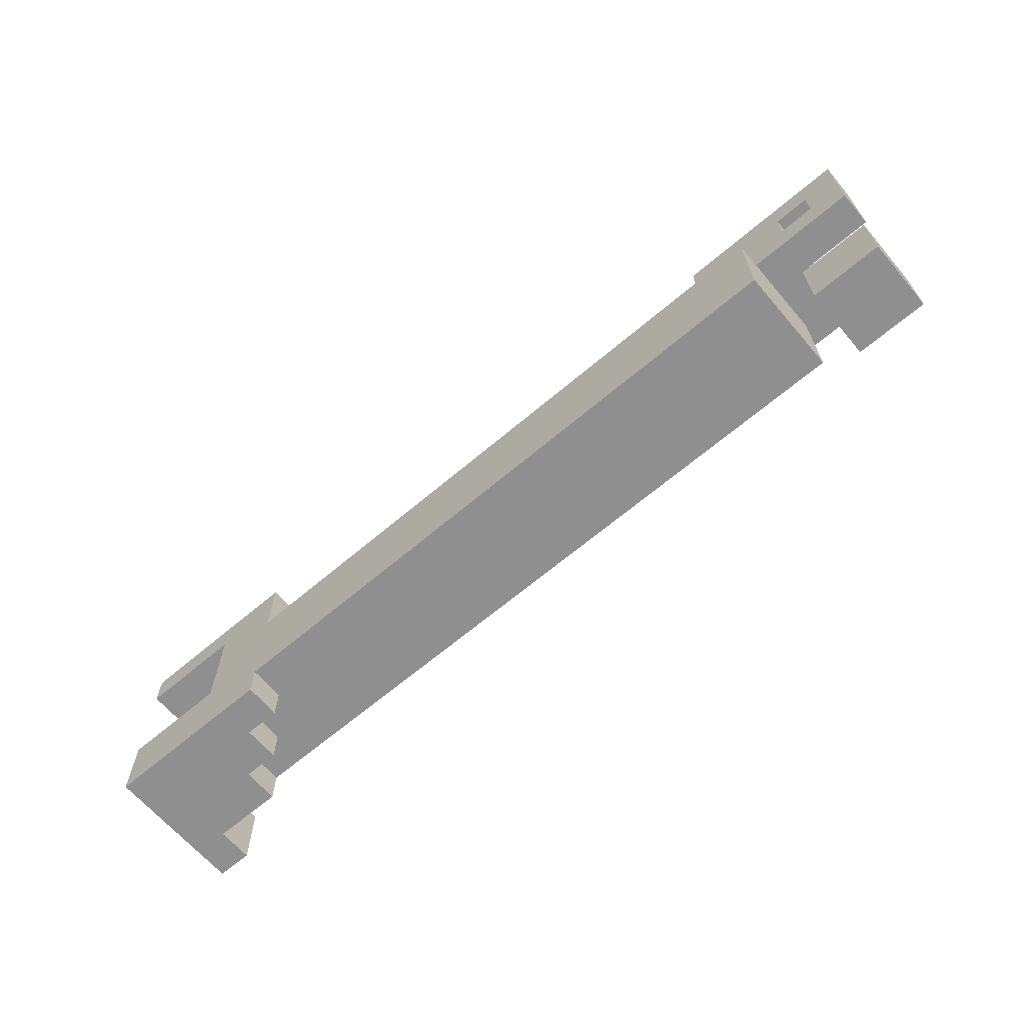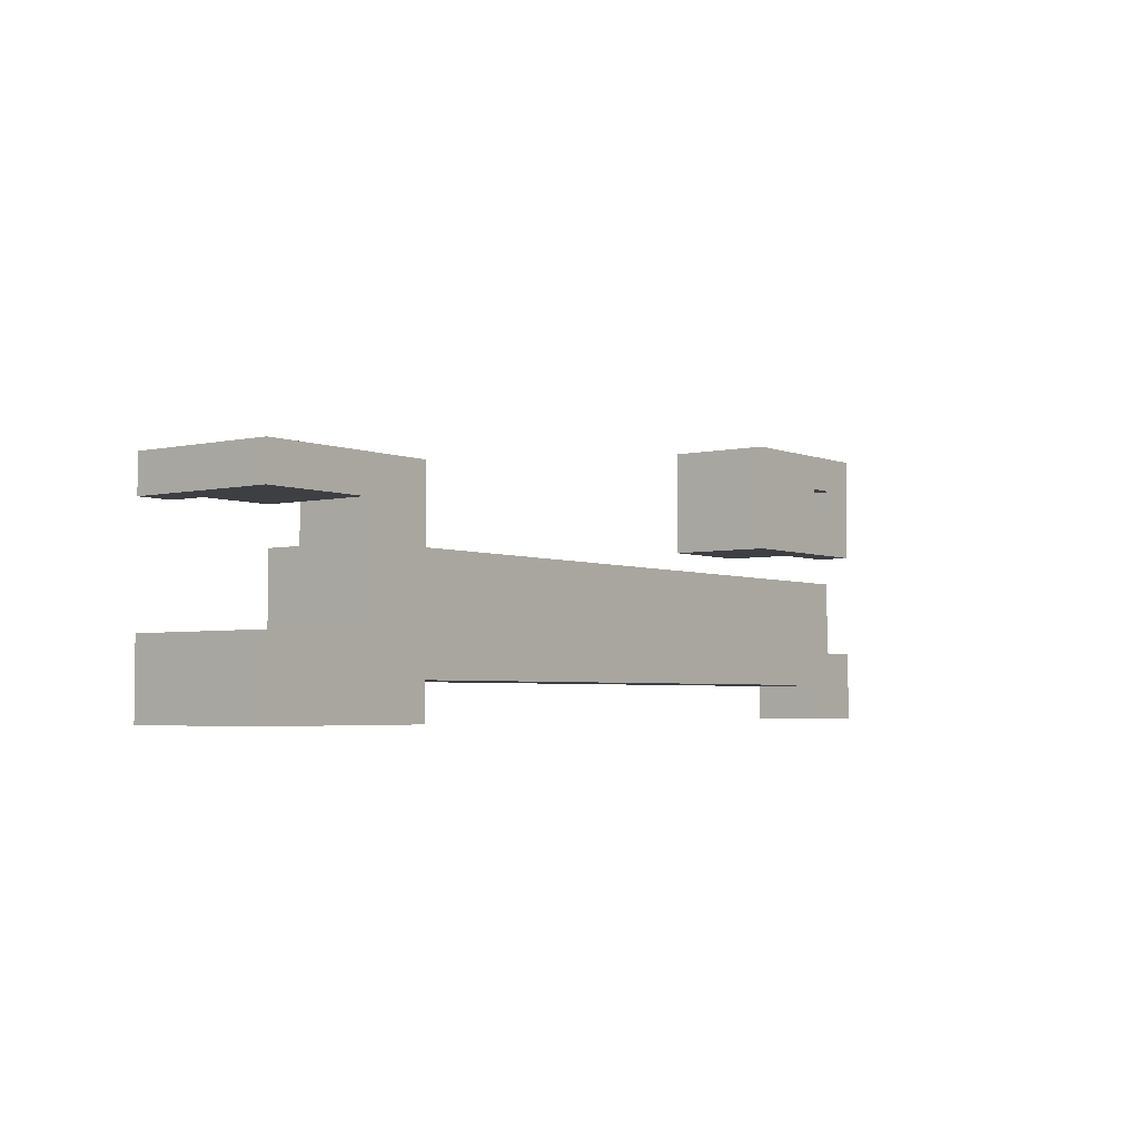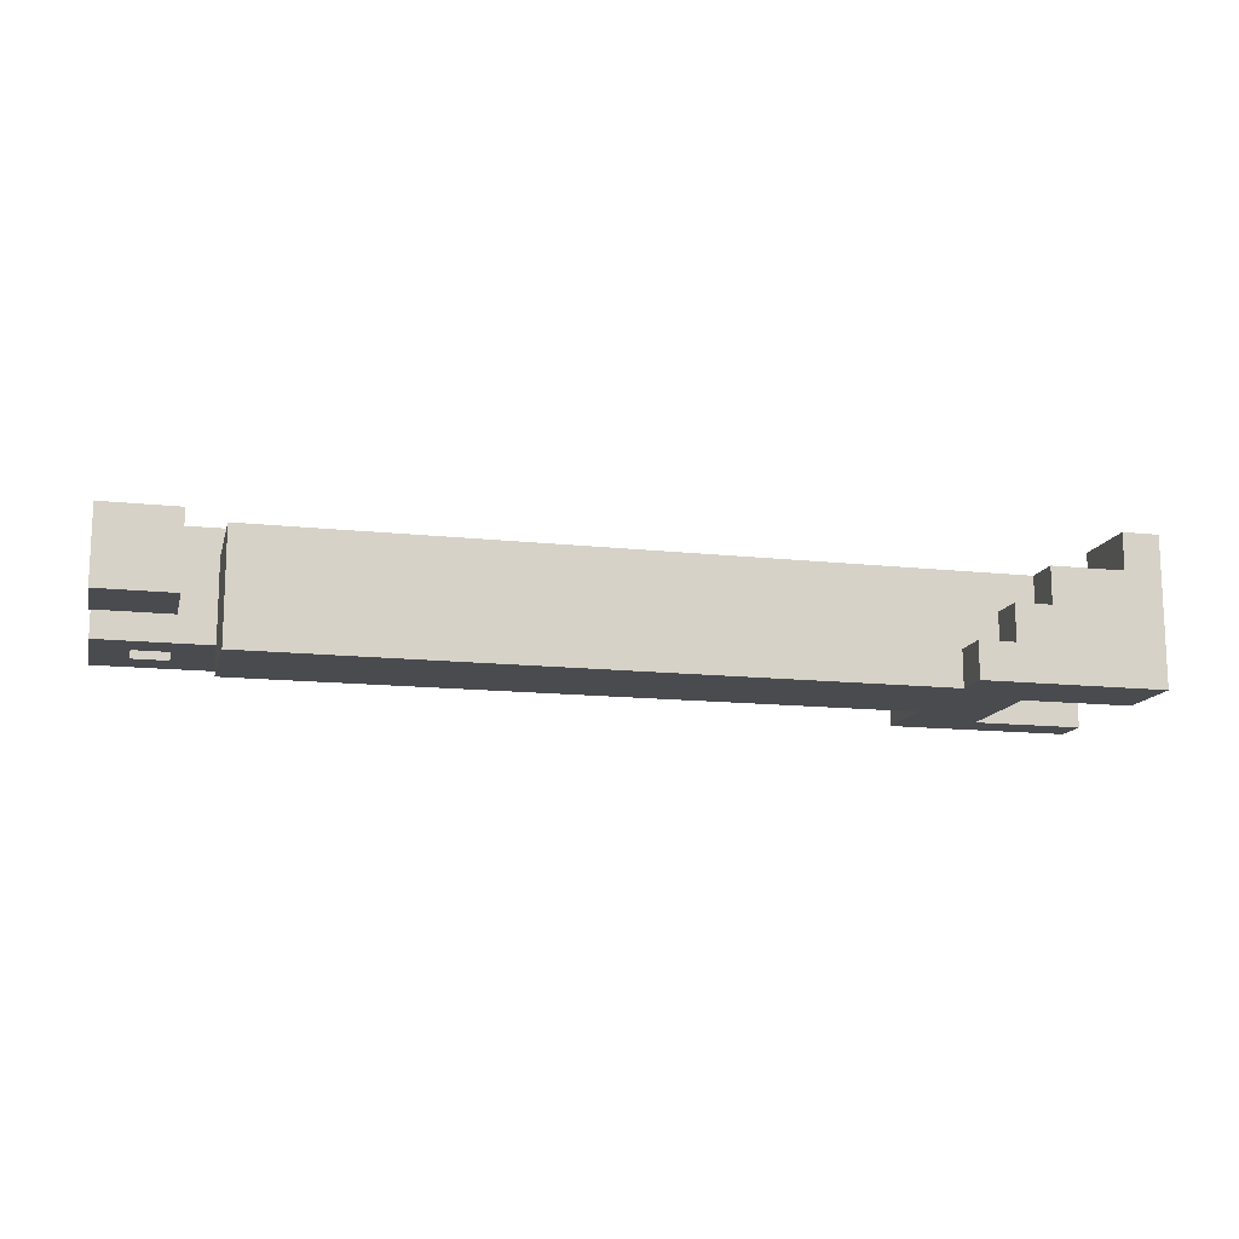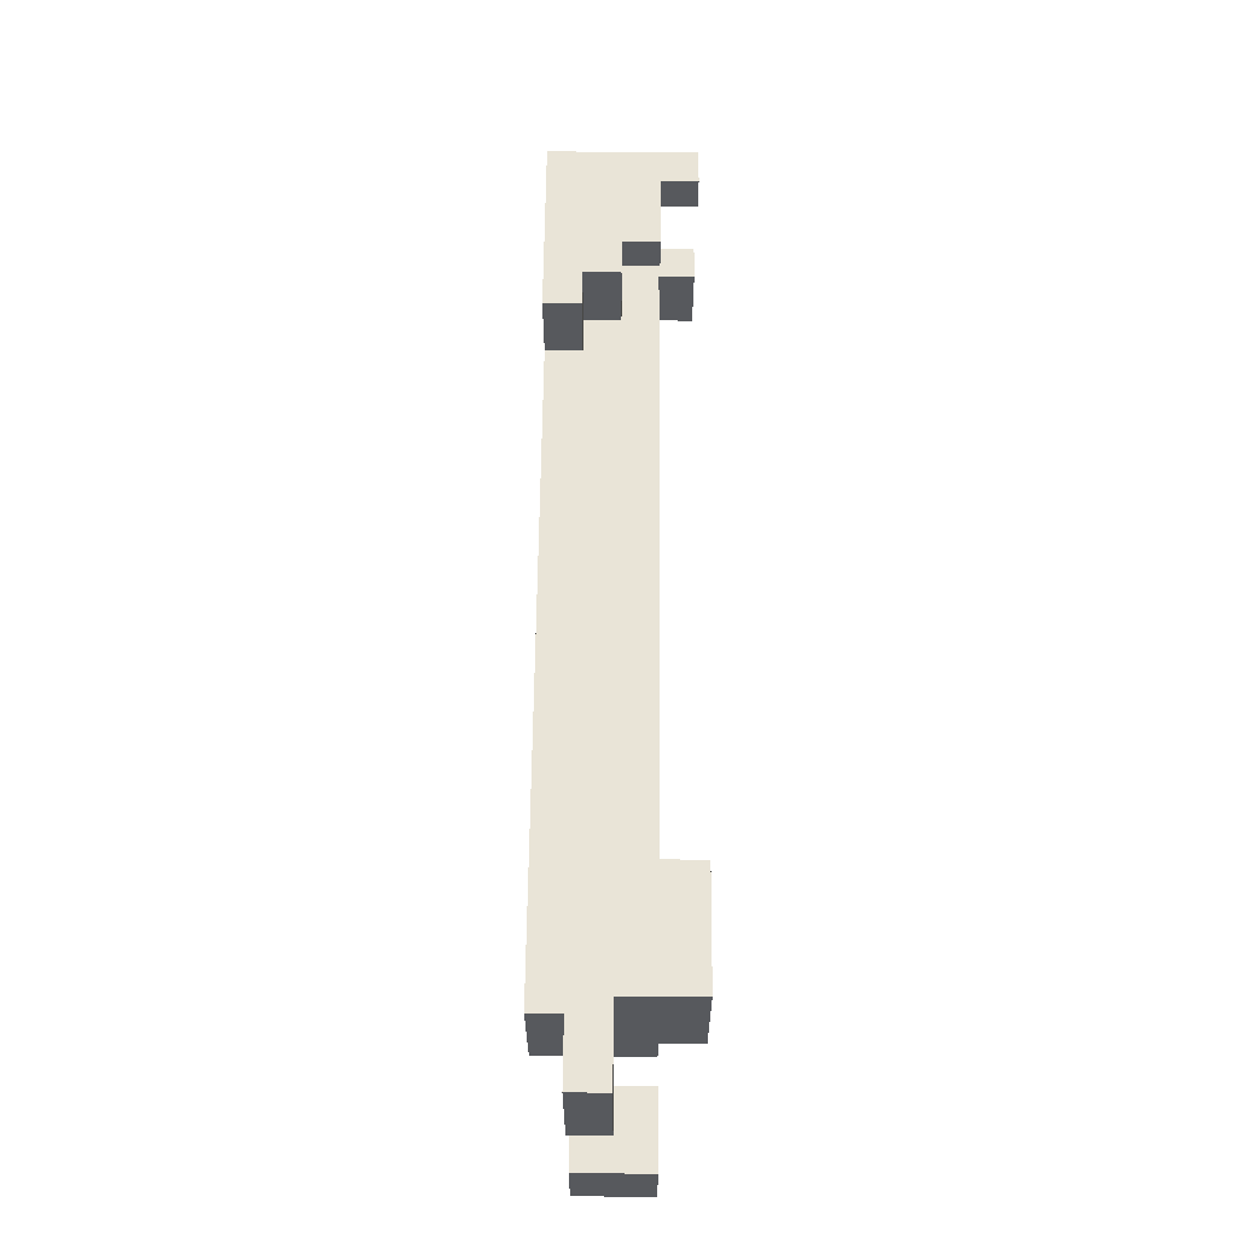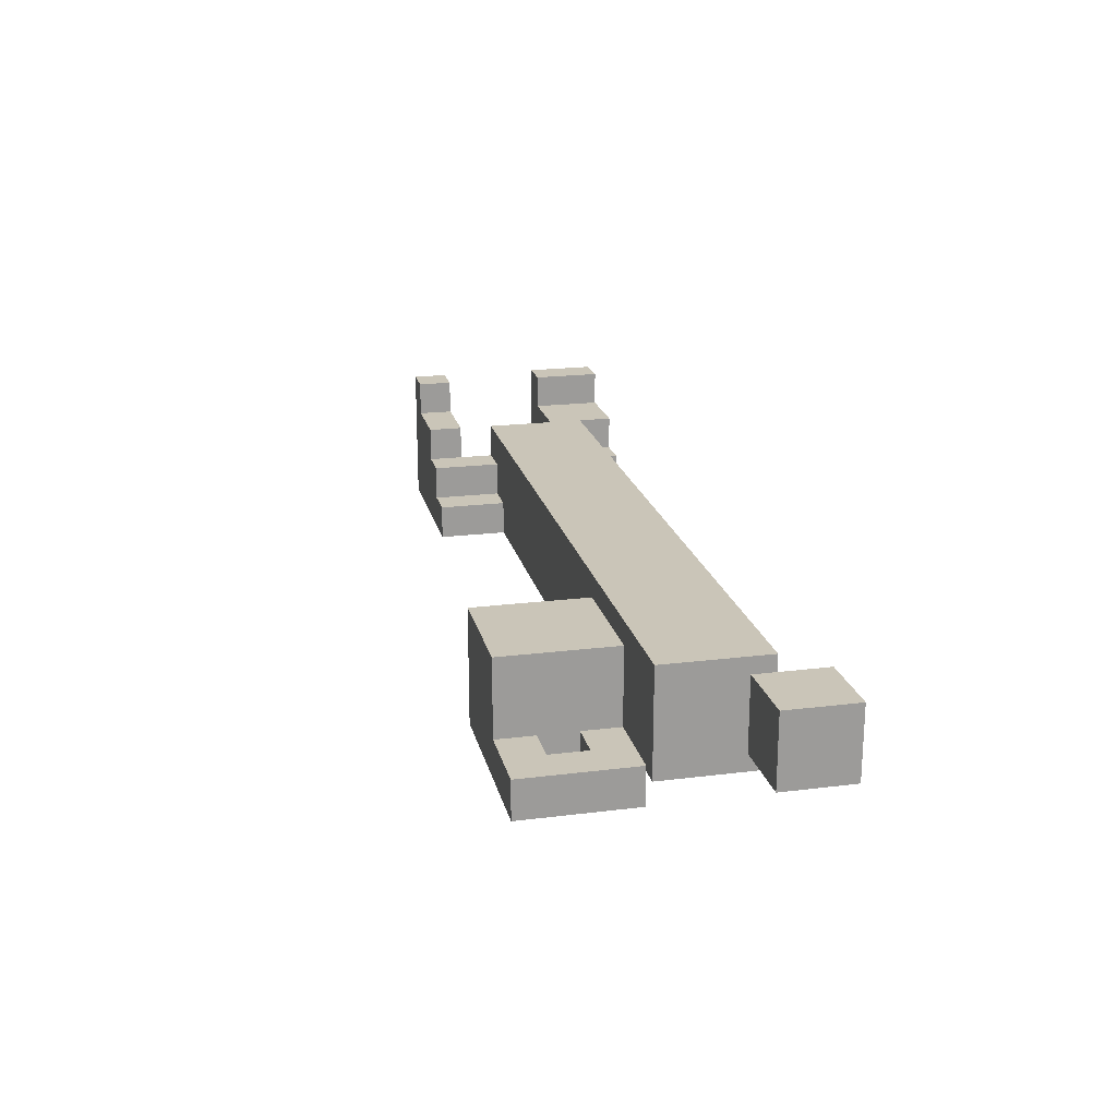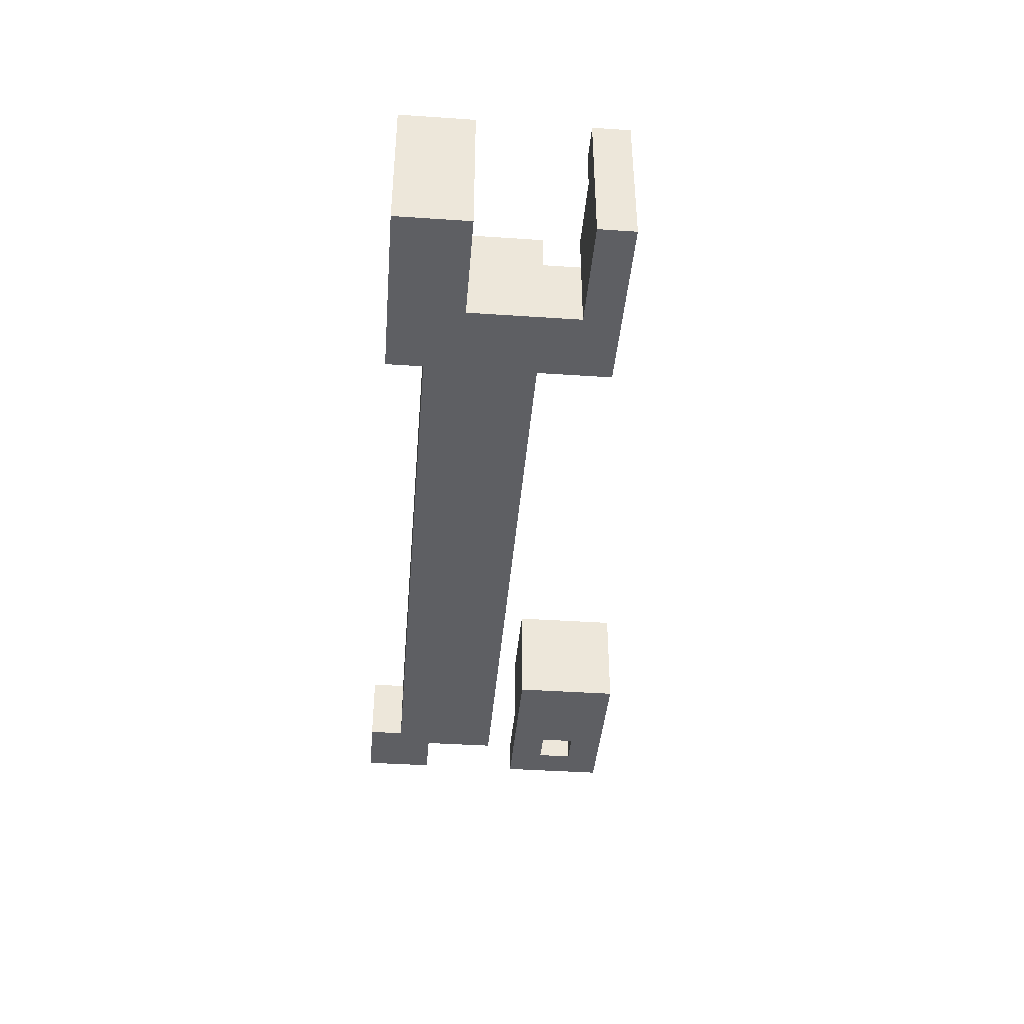
<metadata>
{"format":"obj","ext":"obj","renderer":"f3d","projection":"perspective","resolution":1024,"background":"white","views":[{"elev":-65.4,"azim":40.5,"up":"+Z"},{"elev":-3.8,"azim":-52.7,"up":"+Z"},{"elev":-13.9,"azim":166.3,"up":"+Y"},{"elev":60.8,"azim":90.5,"up":"+Z"},{"elev":20.4,"azim":77.2,"up":"+Y"},{"elev":-40.6,"azim":-94.7,"up":"+Y"}]}
</metadata>
<code>
o
v -1.3 1.5 0.3
v -1.3 1.5 0.2
v -1.3 1.5 -0.1
v -1.3 1.5 -0.3
v -1.3 1.6 -0.1
v -1.3 1.6 -0.2
v -1.3 1.8 -0.1
v -1.3 1.8 -0.2
v -1.3 1.9 0.3
v -1.3 1.9 0.2
v -1.3 1.9 -0.1
v -1.3 1.9 -0.3
v -1 1.5 0.2
v -1 1.5 -0.1
v -1 1.6 0.1
v -1 1.6 -0.1
v -1 1.7 0.2
v -1 1.7 0.1
v -1 1.7 5.96e-08
v -1 1.7 -0.1
v -1 1.8 0.1
v -1 1.8 5.96e-08
v -1 1.8 -0.1
v 0.8 1.6 0.5
v 0.8 1.6 0.2
v 0.8 1.7 0.3
v 0.8 1.7 0.2
v 0.8 1.8 0.3
v 0.8 1.8 0.2
v 0.8 1.9 0.5
v 0.8 1.9 0.2
v 1.1 1.6 -0.1
v 1.1 1.6 -0.2
v 1.1 1.6 -0.3
v 1.1 1.8 -0.1
v 1.1 1.8 -0.2
v 1.1 1.8 -0.3
v 1.2 1.6 0.4
v 1.2 1.6 0.3
v 1.2 1.7 0.4
v 1.2 1.7 0.3
v -1.2 1.8 0.3
v -1.2 1.8 0.2
v -1.2 1.8 -0.1
v -1.2 1.8 -0.3
v -1.2 1.9 0.3
v -1.2 1.9 0.2
v -1.2 1.9 -0.1
v -1.2 1.9 -0.3
v -1 1.7 0.3
v -1 1.7 0.2
v -1 1.7 -0.2
v -1 1.7 -0.3
v -1 1.8 0.3
v -1 1.8 0.2
v -1 1.8 -0.2
v -1 1.8 -0.3
v -0.9 1.6 0.3
v -0.9 1.6 0.1
v -0.9 1.6 -0.2
v -0.9 1.6 -0.3
v -0.9 1.7 0.3
v -0.9 1.7 0.1
v -0.9 1.7 -0.2
v -0.9 1.7 -0.3
v -0.8 1.5 0.3
v -0.8 1.5 0.1
v -0.8 1.5 -0.2
v -0.8 1.5 -0.3
v -0.8 1.6 0.3
v -0.8 1.6 0.1
v -0.8 1.6 -0.2
v -0.8 1.6 -0.3
v 1 1.5 0.1
v 1 1.5 5.96e-08
v 1 1.5 -0.1
v 1 1.5 -0.2
v 1 1.6 0.1
v 1 1.6 5.96e-08
v 1 1.6 -0.1
v 1 1.6 -0.2
v 1 1.7 0.1
v 1 1.7 5.96e-08
v 1 1.7 -0.1
v 1 1.7 -0.2
v 1 1.8 0.1
v 1 1.8 5.96e-08
v 1 1.8 -0.1
v 1 1.8 -0.2
v 1.1 1.6 0.4
v 1.1 1.6 0.3
v 1.1 1.7 0.5
v 1.1 1.7 0.4
v 1.1 1.7 0.3
v 1.1 1.7 0.2
v 1.1 1.8 0.3
v 1.1 1.8 0.2
v 1.1 1.9 0.5
v 1.1 1.9 0.2
v 1.3 1.6 0.5
v 1.3 1.6 0.2
v 1.3 1.6 -0.1
v 1.3 1.6 -0.2
v 1.3 1.6 -0.3
v 1.3 1.7 0.5
v 1.3 1.7 0.2
v 1.3 1.8 -0.1
v 1.3 1.8 -0.2
v 1.3 1.8 -0.3
v 0.8 1.6 0.5
v 0.8 1.9 0.5
v 1.1 1.6 0.5
v 1.1 1.7 0.5
v 1.1 1.9 0.5
v 1.3 1.6 0.5
v 1.3 1.7 0.5
v -1.3 1.5 0.3
v -1.3 1.9 0.3
v -1.2 1.8 0.3
v -1.2 1.9 0.3
v -1 1.7 0.3
v -1 1.8 0.3
v -0.9 1.6 0.3
v -0.9 1.7 0.3
v -0.8 1.5 0.3
v -0.8 1.6 0.3
v 1.1 1.6 0.3
v 1.1 1.7 0.3
v 1.2 1.6 0.3
v 1.2 1.7 0.3
v -1 1.7 0.1
v -1 1.8 0.1
v -0.9 1.6 0.1
v -0.9 1.7 0.1
v -0.8 1.5 0.1
v -0.8 1.6 0.1
v 1 1.5 0.1
v 1 1.6 0.1
v 1 1.7 0.1
v 1 1.8 0.1
v -1.3 1.5 -0.1
v -1.3 1.6 -0.1
v -1.3 1.8 -0.1
v -1.3 1.9 -0.1
v -1.2 1.7 -0.1
v -1.2 1.8 -0.1
v -1.2 1.9 -0.1
v -1 1.5 -0.1
v -1 1.6 -0.1
v -1 1.7 -0.1
v -1 1.8 -0.1
v 1.1 1.6 -0.1
v 1.1 1.8 -0.1
v 1.3 1.6 -0.1
v 1.3 1.8 -0.1
v 1.1 1.6 0.4
v 1.1 1.7 0.4
v 1.2 1.6 0.4
v 1.2 1.7 0.4
v -1.3 1.5 0.2
v -1.3 1.9 0.2
v -1.2 1.8 0.2
v -1.2 1.9 0.2
v -1 1.5 0.2
v -1 1.7 0.2
v -1 1.8 0.2
v 0.8 1.6 0.2
v 0.8 1.7 0.2
v 0.8 1.8 0.2
v 0.8 1.9 0.2
v 0.9 1.7 0.2
v 0.9 1.8 0.2
v 1 1.7 0.2
v 1 1.8 0.2
v 1.1 1.6 0.2
v 1.1 1.7 0.2
v 1.1 1.8 0.2
v 1.1 1.9 0.2
v 1.3 1.6 0.2
v 1.3 1.7 0.2
v -1 1.7 -0.2
v -1 1.8 -0.2
v -0.9 1.6 -0.2
v -0.9 1.7 -0.2
v -0.8 1.5 -0.2
v -0.8 1.6 -0.2
v 1 1.5 -0.2
v 1 1.6 -0.2
v 1 1.7 -0.2
v 1 1.8 -0.2
v -1.3 1.5 -0.3
v -1.3 1.9 -0.3
v -1.2 1.8 -0.3
v -1.2 1.9 -0.3
v -1 1.7 -0.3
v -1 1.8 -0.3
v -0.9 1.6 -0.3
v -0.9 1.7 -0.3
v -0.8 1.5 -0.3
v -0.8 1.6 -0.3
v 1.1 1.6 -0.3
v 1.1 1.8 -0.3
v 1.3 1.6 -0.3
v 1.3 1.8 -0.3
v -1.3 1.5 0.3
v -0.8 1.5 0.3
v -1.3 1.5 0.2
v -1 1.5 0.2
v -0.8 1.5 0.1
v 1 1.5 0.1
v -0.8 1.5 5.96e-08
v 1 1.5 5.96e-08
v -1.3 1.5 -0.1
v -1 1.5 -0.1
v -0.8 1.5 -0.1
v 1 1.5 -0.1
v -0.8 1.5 -0.2
v 1 1.5 -0.2
v -1.3 1.5 -0.3
v -0.8 1.5 -0.3
v 0.8 1.6 0.5
v 1.1 1.6 0.5
v 1.3 1.6 0.5
v 1.1 1.6 0.4
v 1.2 1.6 0.4
v 1.1 1.6 0.3
v 1.2 1.6 0.3
v 0.8 1.6 0.2
v 1.1 1.6 0.2
v 1.3 1.6 0.2
v 1.1 1.6 -0.1
v 1.3 1.6 -0.1
v 1.1 1.6 -0.2
v 1.3 1.6 -0.2
v 1.1 1.6 -0.3
v 1.3 1.6 -0.3
v -0.9 1.6 0.3
v -0.8 1.6 0.3
v -0.9 1.6 0.1
v -0.8 1.6 0.1
v -0.9 1.6 -0.2
v -0.8 1.6 -0.2
v -0.9 1.6 -0.3
v -0.8 1.6 -0.3
v 1.1 1.7 0.5
v 1.3 1.7 0.5
v 1.1 1.7 0.4
v 1.2 1.7 0.4
v -1 1.7 0.3
v -0.9 1.7 0.3
v 1.1 1.7 0.3
v 1.2 1.7 0.3
v -1 1.7 0.2
v 1.1 1.7 0.2
v 1.3 1.7 0.2
v -1 1.7 0.1
v -0.9 1.7 0.1
v -1 1.7 -0.2
v -0.9 1.7 -0.2
v -1 1.7 -0.3
v -0.9 1.7 -0.3
v -1.2 1.8 0.3
v -1 1.8 0.3
v -1.2 1.8 0.2
v -1 1.8 0.2
v -1 1.8 0.1
v 1 1.8 0.1
v -1 1.8 5.96e-08
v 1 1.8 5.96e-08
v -1.2 1.8 -0.1
v -1 1.8 -0.1
v 1 1.8 -0.1
v 1.1 1.8 -0.1
v 1.3 1.8 -0.1
v -1 1.8 -0.2
v 1 1.8 -0.2
v 1.1 1.8 -0.2
v 1.3 1.8 -0.2
v -1.2 1.8 -0.3
v -1 1.8 -0.3
v 1.1 1.8 -0.3
v 1.3 1.8 -0.3
v 0.8 1.9 0.5
v 1.1 1.9 0.5
v -1.3 1.9 0.3
v -1.2 1.9 0.3
v -1.3 1.9 0.2
v -1.2 1.9 0.2
v 0.8 1.9 0.2
v 1.1 1.9 0.2
v -1.3 1.9 -0.1
v -1.2 1.9 -0.1
v -1.3 1.9 -0.3
v -1.2 1.9 -0.3
f 5 4 3
f 6 4 5
f 7 6 5
f 8 4 6
f 8 6 7
f 9 2 1
f 10 2 9
f 11 8 7
f 12 4 8
f 12 8 11
f 15 14 13
f 16 14 15
f 17 15 13
f 18 16 15
f 18 15 17
f 19 16 18
f 20 16 19
f 21 19 18
f 22 20 19
f 22 19 21
f 23 20 22
f 26 25 24
f 27 25 26
f 28 26 24
f 28 27 26
f 29 27 28
f 30 28 24
f 30 29 28
f 31 29 30
f 35 33 32
f 36 34 33
f 36 33 35
f 37 34 36
f 40 39 38
f 41 39 40
f 42 43 46
f 46 43 47
f 44 45 48
f 48 45 49
f 50 51 54
f 54 51 55
f 52 53 56
f 56 53 57
f 58 59 62
f 62 59 63
f 60 61 64
f 64 61 65
f 66 67 70
f 70 67 71
f 68 69 72
f 72 69 73
f 74 75 78
f 75 76 79
f 78 75 79
f 76 77 80
f 79 76 80
f 80 77 81
f 78 79 82
f 79 80 83
f 82 79 83
f 80 81 84
f 83 80 84
f 84 81 85
f 82 83 86
f 83 84 87
f 86 83 87
f 84 85 88
f 87 84 88
f 88 85 89
f 90 91 93
f 93 91 94
f 92 93 96
f 94 95 96
f 93 94 96
f 96 95 97
f 92 96 98
f 96 97 98
f 98 97 99
f 100 101 105
f 105 101 106
f 102 103 107
f 103 104 108
f 107 103 108
f 108 104 109
f 112 111 110
f 113 111 112
f 114 111 113
f 115 113 112
f 116 113 115
f 119 118 117
f 120 118 119
f 121 119 117
f 122 119 121
f 123 121 117
f 124 121 123
f 125 123 117
f 126 123 125
f 129 128 127
f 130 128 129
f 134 132 131
f 136 134 133
f 137 136 135
f 138 134 136
f 138 136 137
f 139 132 134
f 139 134 138
f 140 132 139
f 145 143 142
f 146 144 143
f 146 143 145
f 147 144 146
f 148 142 141
f 149 145 142
f 149 142 148
f 150 146 145
f 150 145 149
f 151 146 150
f 154 153 152
f 155 153 154
f 156 157 158
f 158 157 159
f 160 161 162
f 162 161 163
f 160 162 164
f 164 162 165
f 165 162 166
f 168 169 171
f 167 168 171
f 169 170 172
f 171 169 172
f 167 171 173
f 171 172 173
f 172 170 174
f 173 172 174
f 167 173 175
f 173 174 176
f 175 173 176
f 174 170 177
f 176 174 177
f 177 170 178
f 175 176 179
f 179 176 180
f 181 182 184
f 183 184 186
f 185 186 187
f 186 184 188
f 187 186 188
f 184 182 189
f 188 184 189
f 189 182 190
f 191 192 193
f 193 192 194
f 191 193 195
f 195 193 196
f 191 195 197
f 197 195 198
f 191 197 199
f 199 197 200
f 201 202 203
f 203 202 204
f 207 206 205
f 208 206 207
f 209 206 208
f 211 209 208
f 211 210 209
f 212 210 211
f 214 211 208
f 215 212 211
f 215 211 214
f 216 212 215
f 217 214 213
f 217 215 214
f 217 216 215
f 218 216 217
f 219 217 213
f 220 217 219
f 224 222 221
f 224 223 222
f 225 223 224
f 226 224 221
f 227 223 225
f 228 226 221
f 229 227 226
f 229 226 228
f 230 223 227
f 230 227 229
f 233 232 231
f 234 232 233
f 235 234 233
f 236 234 235
f 237 238 239
f 239 238 240
f 241 242 243
f 243 242 244
f 245 246 247
f 247 246 248
f 248 246 252
f 249 250 253
f 251 252 254
f 252 246 255
f 254 252 255
f 253 250 256
f 256 250 257
f 258 259 260
f 260 259 261
f 262 263 264
f 264 263 265
f 266 267 268
f 268 267 269
f 268 269 271
f 271 269 272
f 271 272 275
f 270 271 275
f 275 272 276
f 273 274 277
f 277 274 278
f 270 275 279
f 279 275 280
f 277 278 281
f 281 278 282
f 285 286 287
f 287 286 288
f 283 284 289
f 289 284 290
f 291 292 293
f 293 292 294

</code>
